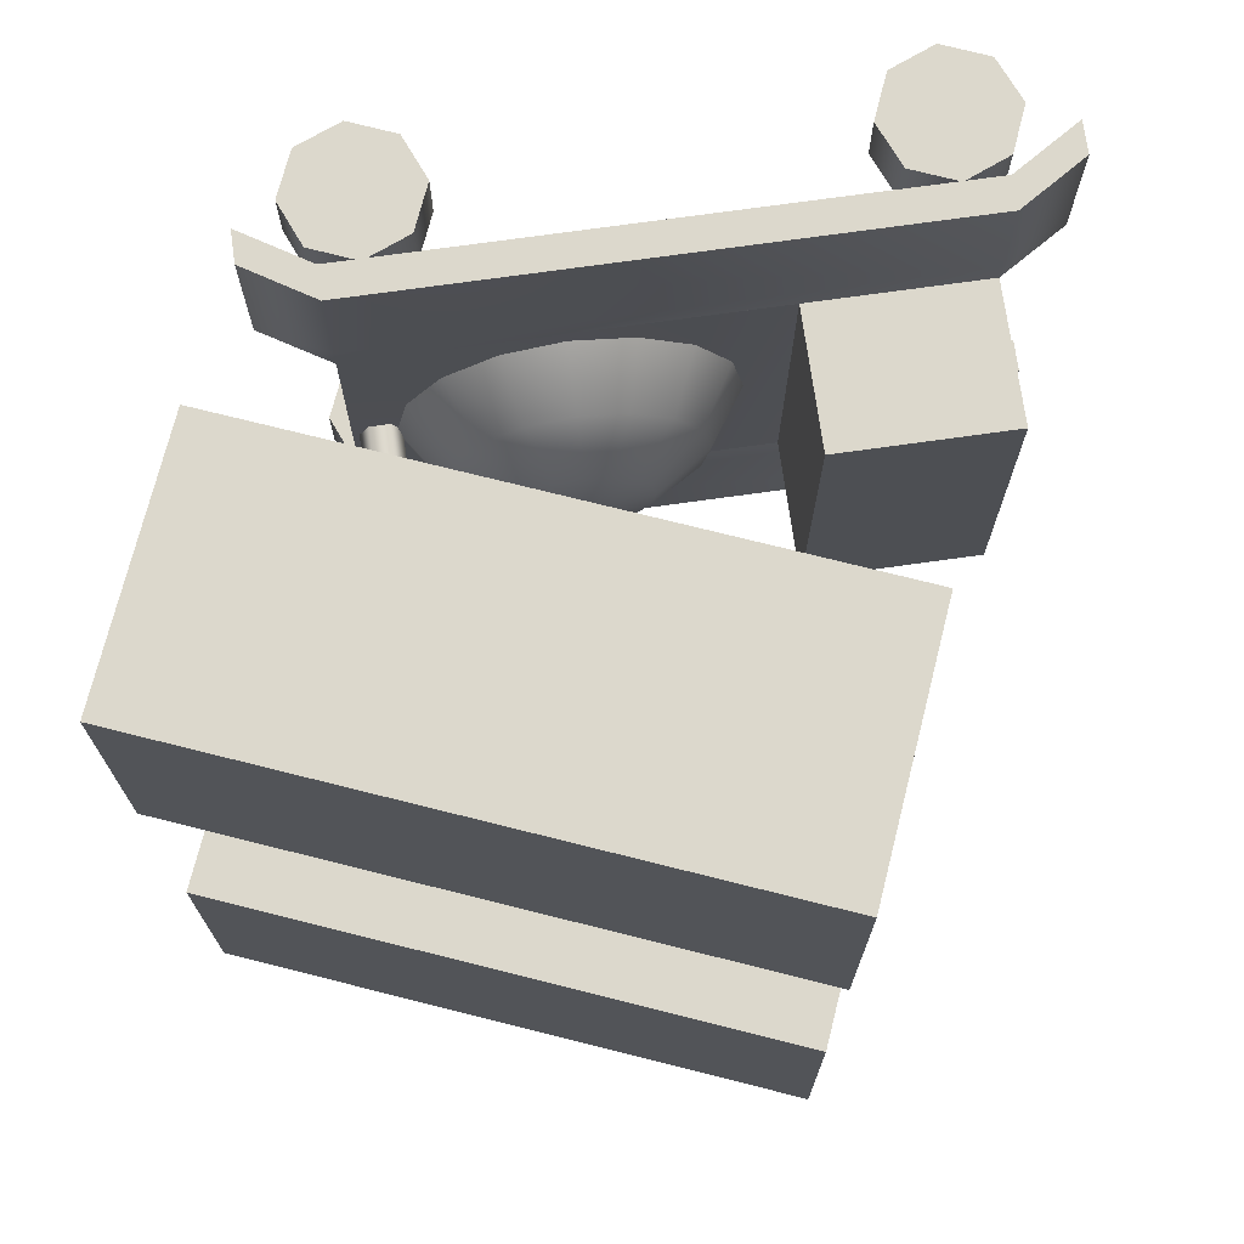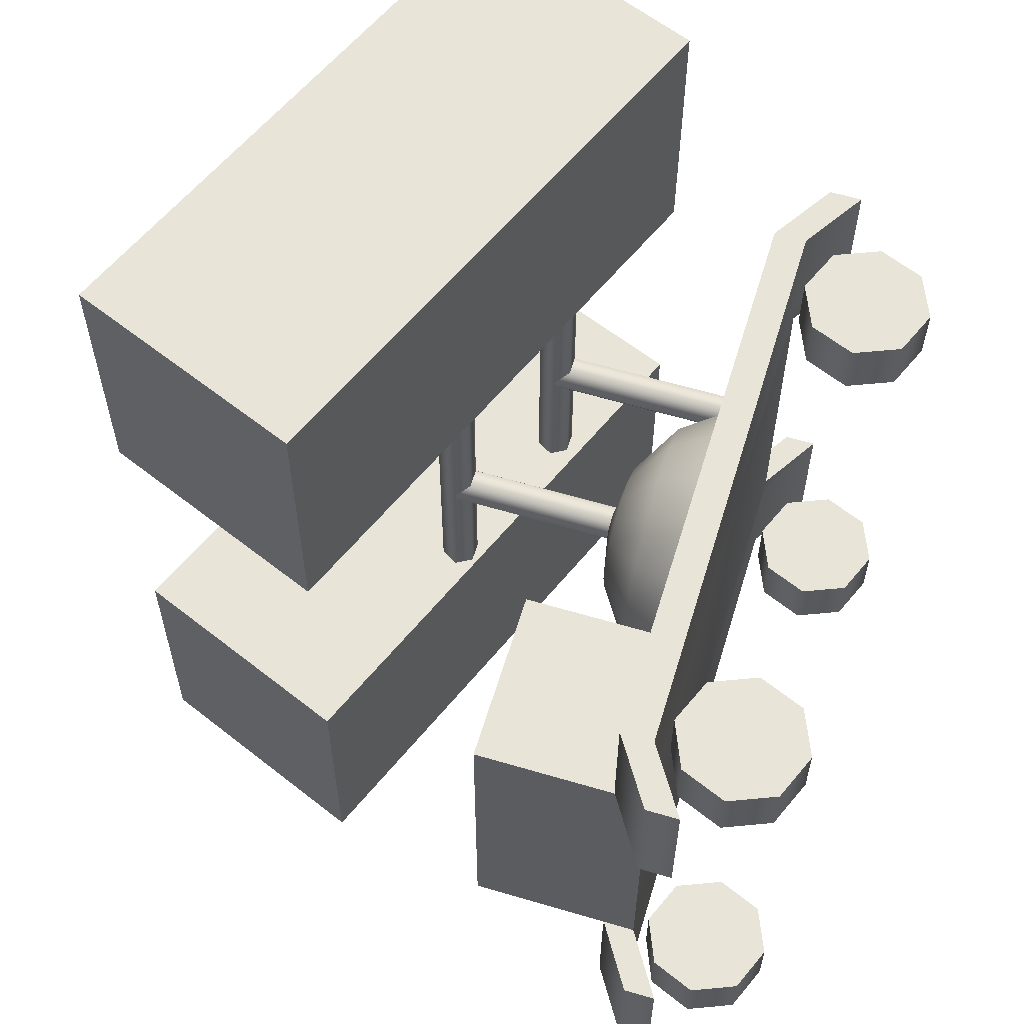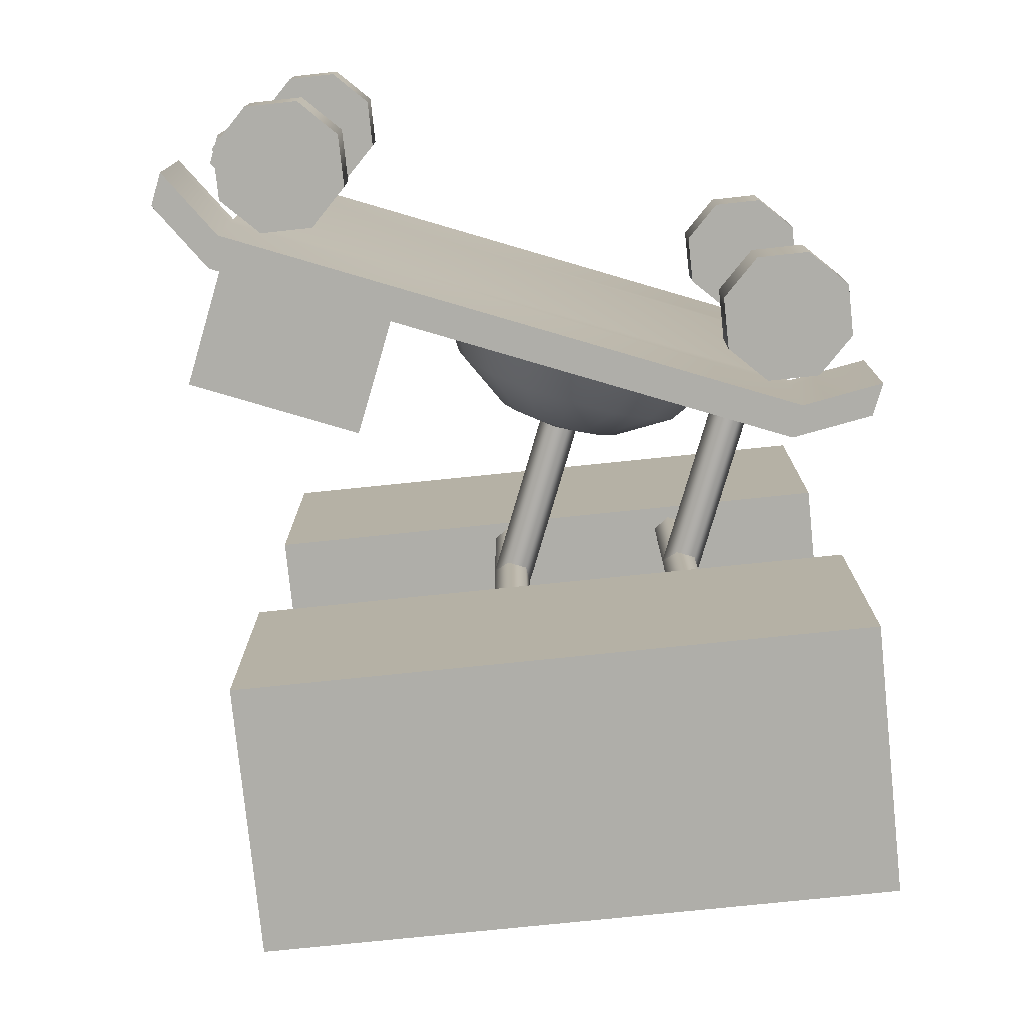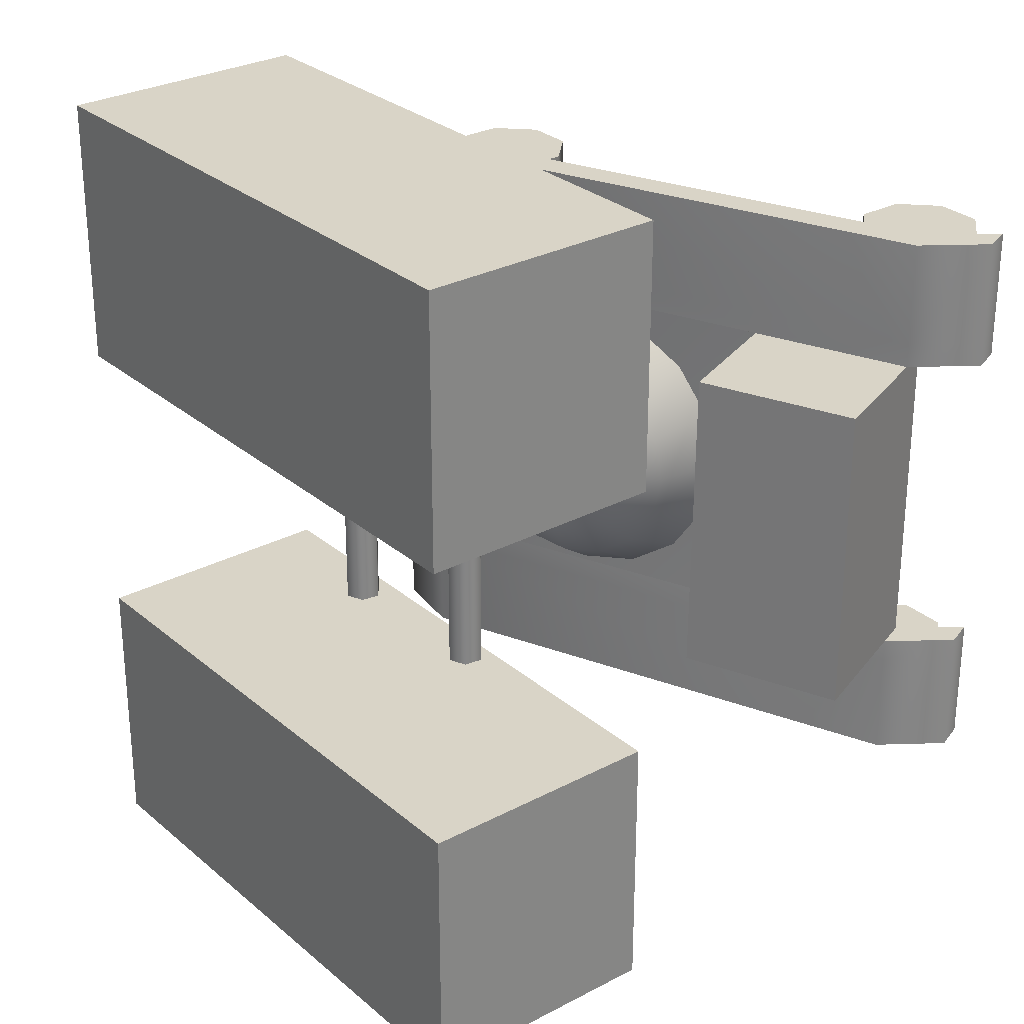
<metadata>
{"format":"obj","ext":"obj","renderer":"f3d","projection":"perspective","resolution":1024,"background":"white","views":[{"elev":72.7,"azim":172.0,"up":"+Z"},{"elev":60.2,"azim":-73.1,"up":"+Z"},{"elev":-77.5,"azim":-16.3,"up":"+Z"},{"elev":28.6,"azim":-150.6,"up":"+Z"}]}
</metadata>
<code>
v -0.4123 1.393 0.3905
v -0.1535 2.03 0.3905
v 1.072 0.7898 0.3905
v 1.33 1.426 0.3905
v 1.072 0.7898 1.145
v 1.33 1.426 1.145
v -0.4123 1.393 1.145
v -0.1535 2.03 1.145
f 1 2 4 3
f 3 4 6 5
f 5 6 8 7
f 7 8 2 1
f 2 8 6 4
f 7 1 3 5
v -0.4123 1.393 -1.17
v -0.1535 2.03 -1.17
v 1.072 0.7898 -1.17
v 1.33 1.426 -1.17
v 1.072 0.7898 -0.4162
v 1.33 1.426 -0.4162
v -0.4123 1.393 -0.4162
v -0.1535 2.03 -0.4162
f 9 10 12 11
f 11 12 14 13
f 13 14 16 15
f 15 16 10 9
f 10 16 14 12
f 15 9 11 13
v 0.7088 1.028 0.5346
v 0.7088 1.028 -0.5796
v 0.656 1.028 0.5346
v 0.656 1.028 0.5346
v 0.656 1.028 -0.5796
v 0.656 1.028 -0.5796
v 0.6824 0.9828 0.5346
v 0.6824 0.9828 0.5346
v 0.6824 0.9828 -0.5796
v 0.6824 0.9828 -0.5796
v 0.7352 0.9828 0.5346
v 0.7352 0.9828 0.5346
v 0.7352 0.9828 -0.5796
v 0.7352 0.9828 -0.5796
v 0.7616 1.028 0.5346
v 0.7616 1.028 0.5346
v 0.7616 1.028 -0.5796
v 0.7616 1.028 -0.5796
v 0.7352 1.074 0.5346
v 0.7352 1.074 0.5346
v 0.7352 1.074 -0.5796
v 0.7352 1.074 -0.5796
v 0.6824 1.074 0.5346
v 0.6824 1.074 0.5346
v 0.6824 1.074 -0.5796
v 0.6824 1.074 -0.5796
f 17 19 23
f 20 21 25 24
f 22 18 26
f 17 23 27
f 24 25 29 28
f 26 18 30
f 17 27 31
f 28 29 33 32
f 30 18 34
f 17 31 35
f 32 33 37 36
f 34 18 38
f 17 35 39
f 36 37 41 40
f 38 18 42
f 17 39 19
f 40 41 21 20
f 42 18 22
v 0.2534 1.194 0.5346
v 0.2534 1.194 -0.5796
v 0.2006 1.194 0.5346
v 0.2006 1.194 0.5346
v 0.2006 1.194 -0.5796
v 0.2006 1.194 -0.5796
v 0.227 1.148 0.5346
v 0.227 1.148 0.5346
v 0.227 1.148 -0.5796
v 0.227 1.148 -0.5796
v 0.2797 1.148 0.5346
v 0.2797 1.148 0.5346
v 0.2797 1.148 -0.5796
v 0.2797 1.148 -0.5796
v 0.3061 1.194 0.5346
v 0.3061 1.194 0.5346
v 0.3061 1.194 -0.5796
v 0.3061 1.194 -0.5796
v 0.2797 1.239 0.5346
v 0.2797 1.239 0.5346
v 0.2797 1.239 -0.5796
v 0.2797 1.239 -0.5796
v 0.227 1.239 0.5346
v 0.227 1.239 0.5346
v 0.227 1.239 -0.5796
v 0.227 1.239 -0.5796
f 43 45 49
f 46 47 51 50
f 48 44 52
f 43 49 53
f 50 51 55 54
f 52 44 56
f 43 53 57
f 54 55 59 58
f 56 44 60
f 43 57 61
f 58 59 63 62
f 60 44 64
f 43 61 65
f 62 63 67 66
f 64 44 68
f 43 65 45
f 66 67 47 46
f 68 44 48
v 0.7088 0.3795 -0.0225
v 0.7088 1.027 -0.0225
v 0.656 0.3795 -0.0225
v 0.656 0.3795 -0.0225
v 0.656 1.027 -0.0225
v 0.656 1.027 -0.0225
v 0.6824 0.3795 -0.06821
v 0.6824 0.3795 -0.06821
v 0.6824 1.027 -0.06821
v 0.6824 1.027 -0.06821
v 0.7352 0.3795 -0.06821
v 0.7352 0.3795 -0.06821
v 0.7352 1.027 -0.06821
v 0.7352 1.027 -0.06821
v 0.7616 0.3795 -0.0225
v 0.7616 0.3795 -0.0225
v 0.7616 1.027 -0.0225
v 0.7616 1.027 -0.0225
v 0.7352 0.3795 0.0232
v 0.7352 0.3795 0.0232
v 0.7352 1.027 0.0232
v 0.7352 1.027 0.0232
v 0.6824 0.3795 0.0232
v 0.6824 0.3795 0.0232
v 0.6824 1.027 0.0232
v 0.6824 1.027 0.0232
f 69 71 75
f 72 73 77 76
f 74 70 78
f 69 75 79
f 76 77 81 80
f 78 70 82
f 69 79 83
f 80 81 85 84
f 82 70 86
f 69 83 87
f 84 85 89 88
f 86 70 90
f 69 87 91
f 88 89 93 92
f 90 70 94
f 69 91 71
f 92 93 73 72
f 94 70 74
v 0.2534 0.6531 -0.0225
v 0.2534 1.186 -0.0225
v 0.2006 0.6531 -0.0225
v 0.2006 0.6531 -0.0225
v 0.2006 1.186 -0.0225
v 0.2006 1.186 -0.0225
v 0.227 0.6531 -0.06821
v 0.227 0.6531 -0.06821
v 0.227 1.186 -0.06821
v 0.227 1.186 -0.06821
v 0.2797 0.6531 -0.06821
v 0.2797 0.6531 -0.06821
v 0.2797 1.186 -0.06821
v 0.2797 1.186 -0.06821
v 0.3061 0.6531 -0.0225
v 0.3061 0.6531 -0.0225
v 0.3061 1.186 -0.0225
v 0.3061 1.186 -0.0225
v 0.2797 0.6531 0.0232
v 0.2797 0.6531 0.0232
v 0.2797 1.186 0.0232
v 0.2797 1.186 0.0232
v 0.227 0.6531 0.0232
v 0.227 0.6531 0.0232
v 0.227 1.186 0.0232
v 0.227 1.186 0.0232
f 95 97 101
f 98 99 103 102
f 100 96 104
f 95 101 105
f 102 103 107 106
f 104 96 108
f 95 105 109
f 106 107 111 110
f 108 96 112
f 95 109 113
f 110 111 115 114
f 112 96 116
f 95 113 117
f 114 115 119 118
f 116 96 120
f 95 117 97
f 118 119 99 98
f 120 96 100
v -0.1773 0.4554 -0.02248
v 0.2465 0.7385 -0.02248
v -0.145 0.4554 -0.1846
v -0.05315 0.4554 -0.3221
v 0.08431 0.4554 -0.4139
v 0.2465 0.4554 -0.4462
v 0.4086 0.4554 -0.4139
v 0.5461 0.4554 -0.3221
v 0.6379 0.4554 -0.1846
v 0.6702 0.4554 -0.02248
v 0.6379 0.4554 0.1397
v 0.5461 0.4554 0.2771
v 0.4086 0.4554 0.369
v 0.2465 0.4554 0.4012
v 0.08431 0.4554 0.369
v -0.05315 0.4554 0.2771
v -0.145 0.4554 0.1397
v -0.07783 0.6042 -0.02248
v -0.05315 0.6042 -0.1466
v 0.01715 0.6042 -0.2518
v 0.1224 0.6042 -0.3221
v 0.2465 0.6042 -0.3468
v 0.3706 0.6042 -0.3221
v 0.4758 0.6042 -0.2518
v 0.5461 0.6042 -0.1466
v 0.5708 0.6042 -0.02248
v 0.5461 0.6042 0.1016
v 0.4758 0.6042 0.2068
v 0.3706 0.6042 0.2771
v 0.2465 0.6042 0.3018
v 0.1224 0.6042 0.2771
v 0.01715 0.6042 0.2068
v -0.05315 0.6042 0.1016
v 0.07095 0.7036 -0.02248
v 0.08431 0.7036 -0.08965
v 0.1224 0.7036 -0.1466
v 0.1793 0.7036 -0.1846
v 0.2465 0.7036 -0.198
v 0.3136 0.7036 -0.1846
v 0.3706 0.7036 -0.1466
v 0.4086 0.7036 -0.08965
v 0.422 0.7036 -0.02248
v 0.4086 0.7036 0.04468
v 0.3706 0.7036 0.1016
v 0.3136 0.7036 0.1397
v 0.2465 0.7036 0.153
v 0.1793 0.7036 0.1397
v 0.1224 0.7036 0.1016
v 0.08431 0.7036 0.04468
f 121 138 139 123
f 123 139 140 124
f 124 140 141 125
f 125 141 142 126
f 126 142 143 127
f 127 143 144 128
f 128 144 145 129
f 129 145 146 130
f 130 146 147 131
f 131 147 148 132
f 132 148 149 133
f 133 149 150 134
f 134 150 151 135
f 135 151 152 136
f 136 152 153 137
f 137 153 138 121
f 138 154 155 139
f 139 155 156 140
f 140 156 157 141
f 141 157 158 142
f 142 158 159 143
f 143 159 160 144
f 144 160 161 145
f 145 161 162 146
f 146 162 163 147
f 147 163 164 148
f 148 164 165 149
f 149 165 166 150
f 150 166 167 151
f 151 167 168 152
f 152 168 169 153
f 153 169 154 138
f 155 154 122
f 156 155 122
f 157 156 122
f 158 157 122
f 159 158 122
f 160 159 122
f 161 160 122
f 162 161 122
f 163 162 122
f 164 163 122
f 165 164 122
f 166 165 122
f 167 166 122
f 168 167 122
f 169 168 122
f 154 169 122
v -0.7554 0.3669 0.4388
v -0.7554 0.4533 0.4388
v -0.7554 0.3669 -0.4613
v -0.7554 0.4533 -0.4613
v 0.7778 0.3669 -0.4613
v 0.7778 0.4533 -0.4613
v 0.7778 0.3669 0.4388
v 0.7778 0.4533 0.4388
v -0.7554 0.3684 -0.5283
v -0.7554 0.4548 -0.5283
v 0.7778 0.3684 -0.5283
v 0.7778 0.4548 -0.5283
v -0.7554 0.3684 0.5058
v -0.7554 0.4548 0.5058
v 0.7778 0.3684 0.5058
v 0.7778 0.4548 0.5058
v -0.7554 0.3684 -0.8288
v -0.7554 0.4548 -0.8288
v 0.7778 0.3684 -0.8288
v 0.7778 0.4548 -0.8288
v -0.7554 0.3684 0.8063
v -0.7554 0.4548 0.8063
v 0.7778 0.3684 0.8063
v 0.7778 0.4548 0.8063
v 0.9548 0.2575 -0.4613
v 0.9548 0.3439 -0.4613
v 0.9548 0.2575 -0.5283
v 0.9548 0.3439 -0.5283
v 0.9548 0.2575 -0.8288
v 0.9548 0.3439 -0.8288
v -0.9324 0.2575 -0.4613
v -0.9324 0.3439 -0.4613
v -0.9324 0.2575 -0.5283
v -0.9324 0.3439 -0.5283
v -0.9324 0.2575 -0.8288
v -0.9324 0.3439 -0.8288
v -0.9324 0.2575 0.4388
v -0.9324 0.3439 0.4388
v -0.9324 0.2575 0.5058
v -0.9324 0.3439 0.5058
v -0.9324 0.2575 0.8063
v -0.9324 0.3439 0.8063
v 0.9548 0.2575 0.4388
v 0.9548 0.3439 0.4388
v 0.9548 0.2575 0.5058
v 0.9548 0.3439 0.5058
v 0.9548 0.2575 0.8063
v 0.9548 0.3439 0.8063
v -0.2902 0.4533 0.4388
v -0.2836 0.4533 -0.4613
v -0.7554 0.8263 0.4388
v -0.7554 0.8263 -0.4613
v -0.2902 0.8263 0.4388
v -0.2836 0.8263 -0.4613
f 170 171 173 172
f 186 187 189 188
f 174 175 177 176
f 192 193 191 190
f 220 222 223 221
f 176 170 172 174
f 172 178 180 174
f 194 196 197 195
f 175 181 179 173 219
f 201 203 202 200
f 176 184 182 170
f 206 208 209 207
f 171 183 185 177 218
f 213 215 214 212
f 178 186 188 180
f 196 198 199 197
f 181 189 187 179
f 203 205 204 202
f 184 192 190 182
f 208 210 211 209
f 183 191 193 185
f 215 217 216 214
f 174 194 195 175
f 175 195 197 181
f 180 196 194 174
f 181 197 199 189
f 189 199 198 188
f 188 198 196 180
f 173 201 200 172
f 172 200 202 178
f 179 203 201 173
f 178 202 204 186
f 186 204 205 187
f 187 205 203 179
f 170 206 207 171
f 171 207 209 183
f 182 208 206 170
f 183 209 211 191
f 191 211 210 190
f 190 210 208 182
f 177 213 212 176
f 176 212 214 184
f 185 215 213 177
f 184 214 216 192
f 192 216 217 193
f 193 217 215 185
f 218 177 175 219
f 171 220 221 173
f 173 221 223 219
f 219 223 222 218
f 218 222 220 171
v -0.6578 0.1704 0.5839
v -0.6578 0.1704 0.7444
v -0.6578 0.3422 0.5839
v -0.6578 0.3422 0.5839
v -0.6578 0.3422 0.7444
v -0.6578 0.3422 0.7444
v -0.5364 0.2919 0.5839
v -0.5364 0.2919 0.5839
v -0.5364 0.2919 0.7444
v -0.5364 0.2919 0.7444
v -0.486 0.1704 0.5839
v -0.486 0.1704 0.5839
v -0.486 0.1704 0.7444
v -0.486 0.1704 0.7444
v -0.5364 0.0489 0.5839
v -0.5364 0.0489 0.5839
v -0.5364 0.0489 0.7444
v -0.5364 0.0489 0.7444
v -0.6578 -0.001419 0.5839
v -0.6578 -0.001419 0.5839
v -0.6578 -0.001419 0.7444
v -0.6578 -0.001419 0.7444
v -0.7793 0.0489 0.5839
v -0.7793 0.0489 0.5839
v -0.7793 0.0489 0.7444
v -0.7793 0.0489 0.7444
v -0.8296 0.1704 0.5839
v -0.8296 0.1704 0.5839
v -0.8296 0.1704 0.7444
v -0.8296 0.1704 0.7444
v -0.7793 0.2919 0.5839
v -0.7793 0.2919 0.5839
v -0.7793 0.2919 0.7444
v -0.7793 0.2919 0.7444
f 224 226 230
f 227 228 232 231
f 229 225 233
f 224 230 234
f 231 232 236 235
f 233 225 237
f 224 234 238
f 235 236 240 239
f 237 225 241
f 224 238 242
f 239 240 244 243
f 241 225 245
f 224 242 246
f 243 244 248 247
f 245 225 249
f 224 246 250
f 247 248 252 251
f 249 225 253
f 224 250 254
f 251 252 256 255
f 253 225 257
f 224 254 226
f 255 256 228 227
f 257 225 229
v -0.6578 0.1704 -0.7618
v -0.6578 0.1704 -0.6013
v -0.6578 0.3422 -0.7618
v -0.6578 0.3422 -0.7618
v -0.6578 0.3422 -0.6013
v -0.6578 0.3422 -0.6013
v -0.5364 0.2919 -0.7618
v -0.5364 0.2919 -0.7618
v -0.5364 0.2919 -0.6013
v -0.5364 0.2919 -0.6013
v -0.486 0.1704 -0.7618
v -0.486 0.1704 -0.7618
v -0.486 0.1704 -0.6013
v -0.486 0.1704 -0.6013
v -0.5364 0.0489 -0.7618
v -0.5364 0.0489 -0.7618
v -0.5364 0.0489 -0.6013
v -0.5364 0.0489 -0.6013
v -0.6578 -0.001419 -0.7618
v -0.6578 -0.001419 -0.7618
v -0.6578 -0.001419 -0.6013
v -0.6578 -0.001419 -0.6013
v -0.7793 0.0489 -0.7618
v -0.7793 0.0489 -0.7618
v -0.7793 0.0489 -0.6013
v -0.7793 0.0489 -0.6013
v -0.8296 0.1704 -0.7618
v -0.8296 0.1704 -0.7618
v -0.8296 0.1704 -0.6013
v -0.8296 0.1704 -0.6013
v -0.7793 0.2919 -0.7618
v -0.7793 0.2919 -0.7618
v -0.7793 0.2919 -0.6013
v -0.7793 0.2919 -0.6013
f 258 260 264
f 261 262 266 265
f 263 259 267
f 258 264 268
f 265 266 270 269
f 267 259 271
f 258 268 272
f 269 270 274 273
f 271 259 275
f 258 272 276
f 273 274 278 277
f 275 259 279
f 258 276 280
f 277 278 282 281
f 279 259 283
f 258 280 284
f 281 282 286 285
f 283 259 287
f 258 284 288
f 285 286 290 289
f 287 259 291
f 258 288 260
f 289 290 262 261
f 291 259 263
v 0.6838 0.1704 -0.7618
v 0.6838 0.1704 -0.6013
v 0.6838 0.3422 -0.7618
v 0.6838 0.3422 -0.7618
v 0.6838 0.3422 -0.6013
v 0.6838 0.3422 -0.6013
v 0.8052 0.2919 -0.7618
v 0.8052 0.2919 -0.7618
v 0.8052 0.2919 -0.6013
v 0.8052 0.2919 -0.6013
v 0.8556 0.1704 -0.7618
v 0.8556 0.1704 -0.7618
v 0.8556 0.1704 -0.6013
v 0.8556 0.1704 -0.6013
v 0.8052 0.0489 -0.7618
v 0.8052 0.0489 -0.7618
v 0.8052 0.0489 -0.6013
v 0.8052 0.0489 -0.6013
v 0.6838 -0.001419 -0.7618
v 0.6838 -0.001419 -0.7618
v 0.6838 -0.001419 -0.6013
v 0.6838 -0.001419 -0.6013
v 0.5623 0.0489 -0.7618
v 0.5623 0.0489 -0.7618
v 0.5623 0.0489 -0.6013
v 0.5623 0.0489 -0.6013
v 0.512 0.1704 -0.7618
v 0.512 0.1704 -0.7618
v 0.512 0.1704 -0.6013
v 0.512 0.1704 -0.6013
v 0.5623 0.2919 -0.7618
v 0.5623 0.2919 -0.7618
v 0.5623 0.2919 -0.6013
v 0.5623 0.2919 -0.6013
f 292 294 298
f 295 296 300 299
f 297 293 301
f 292 298 302
f 299 300 304 303
f 301 293 305
f 292 302 306
f 303 304 308 307
f 305 293 309
f 292 306 310
f 307 308 312 311
f 309 293 313
f 292 310 314
f 311 312 316 315
f 313 293 317
f 292 314 318
f 315 316 320 319
f 317 293 321
f 292 318 322
f 319 320 324 323
f 321 293 325
f 292 322 294
f 323 324 296 295
f 325 293 297
v 0.6838 0.1704 0.5753
v 0.6838 0.1704 0.7358
v 0.6838 0.3422 0.5753
v 0.6838 0.3422 0.5753
v 0.6838 0.3422 0.7358
v 0.6838 0.3422 0.7358
v 0.8052 0.2919 0.5753
v 0.8052 0.2919 0.5753
v 0.8052 0.2919 0.7358
v 0.8052 0.2919 0.7358
v 0.8556 0.1704 0.5753
v 0.8556 0.1704 0.5753
v 0.8556 0.1704 0.7358
v 0.8556 0.1704 0.7358
v 0.8052 0.0489 0.5753
v 0.8052 0.0489 0.5753
v 0.8052 0.0489 0.7358
v 0.8052 0.0489 0.7358
v 0.6838 -0.001419 0.5753
v 0.6838 -0.001419 0.5753
v 0.6838 -0.001419 0.7358
v 0.6838 -0.001419 0.7358
v 0.5623 0.0489 0.5753
v 0.5623 0.0489 0.5753
v 0.5623 0.0489 0.7358
v 0.5623 0.0489 0.7358
v 0.512 0.1704 0.5753
v 0.512 0.1704 0.5753
v 0.512 0.1704 0.7358
v 0.512 0.1704 0.7358
v 0.5623 0.2919 0.5753
v 0.5623 0.2919 0.5753
v 0.5623 0.2919 0.7358
v 0.5623 0.2919 0.7358
f 326 328 332
f 329 330 334 333
f 331 327 335
f 326 332 336
f 333 334 338 337
f 335 327 339
f 326 336 340
f 337 338 342 341
f 339 327 343
f 326 340 344
f 341 342 346 345
f 343 327 347
f 326 344 348
f 345 346 350 349
f 347 327 351
f 326 348 352
f 349 350 354 353
f 351 327 355
f 326 352 356
f 353 354 358 357
f 355 327 359
f 326 356 328
f 357 358 330 329
f 359 327 331

</code>
